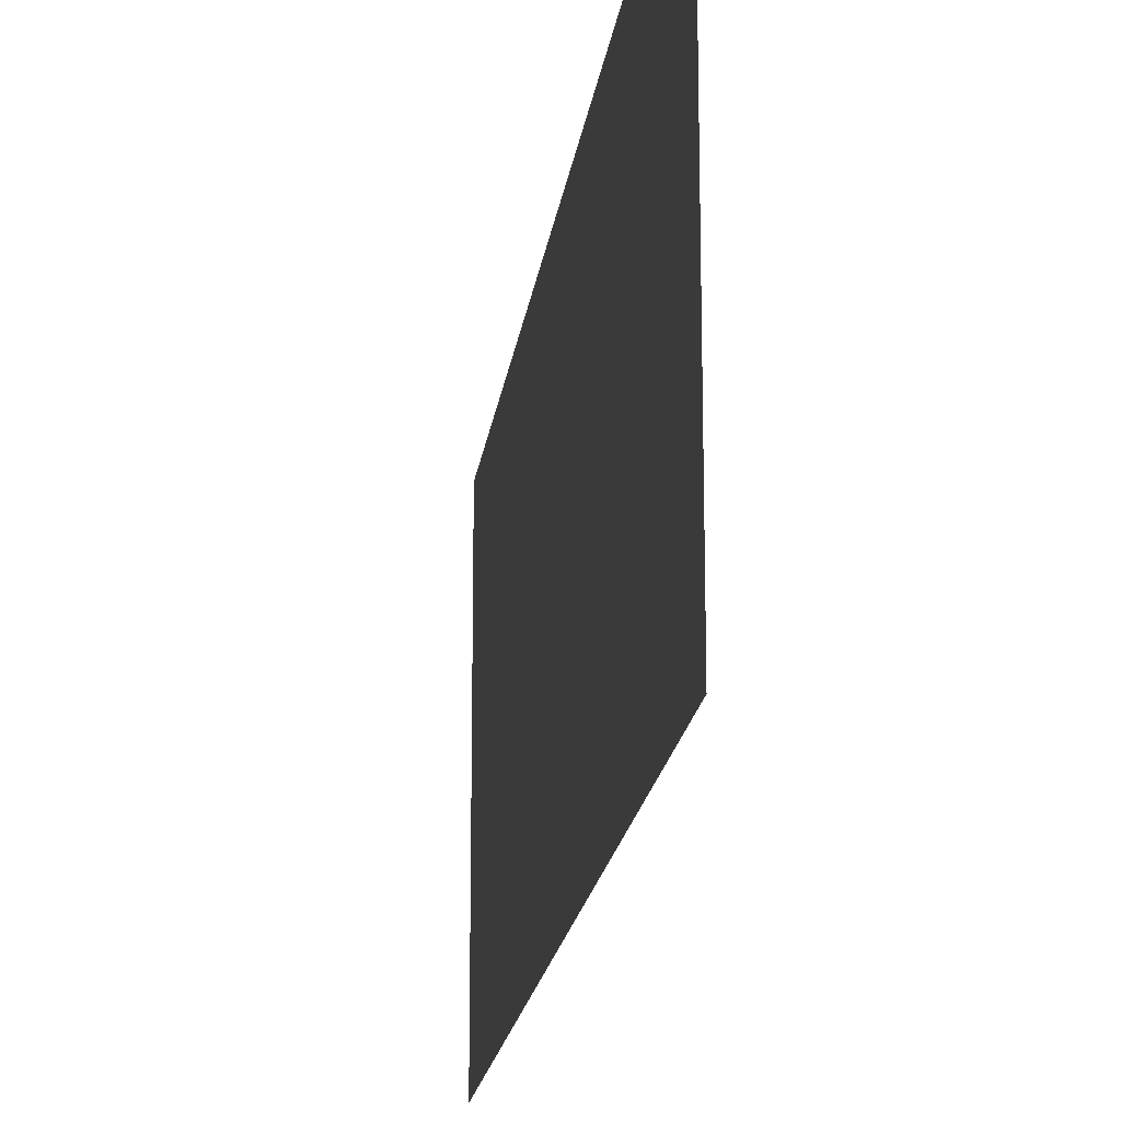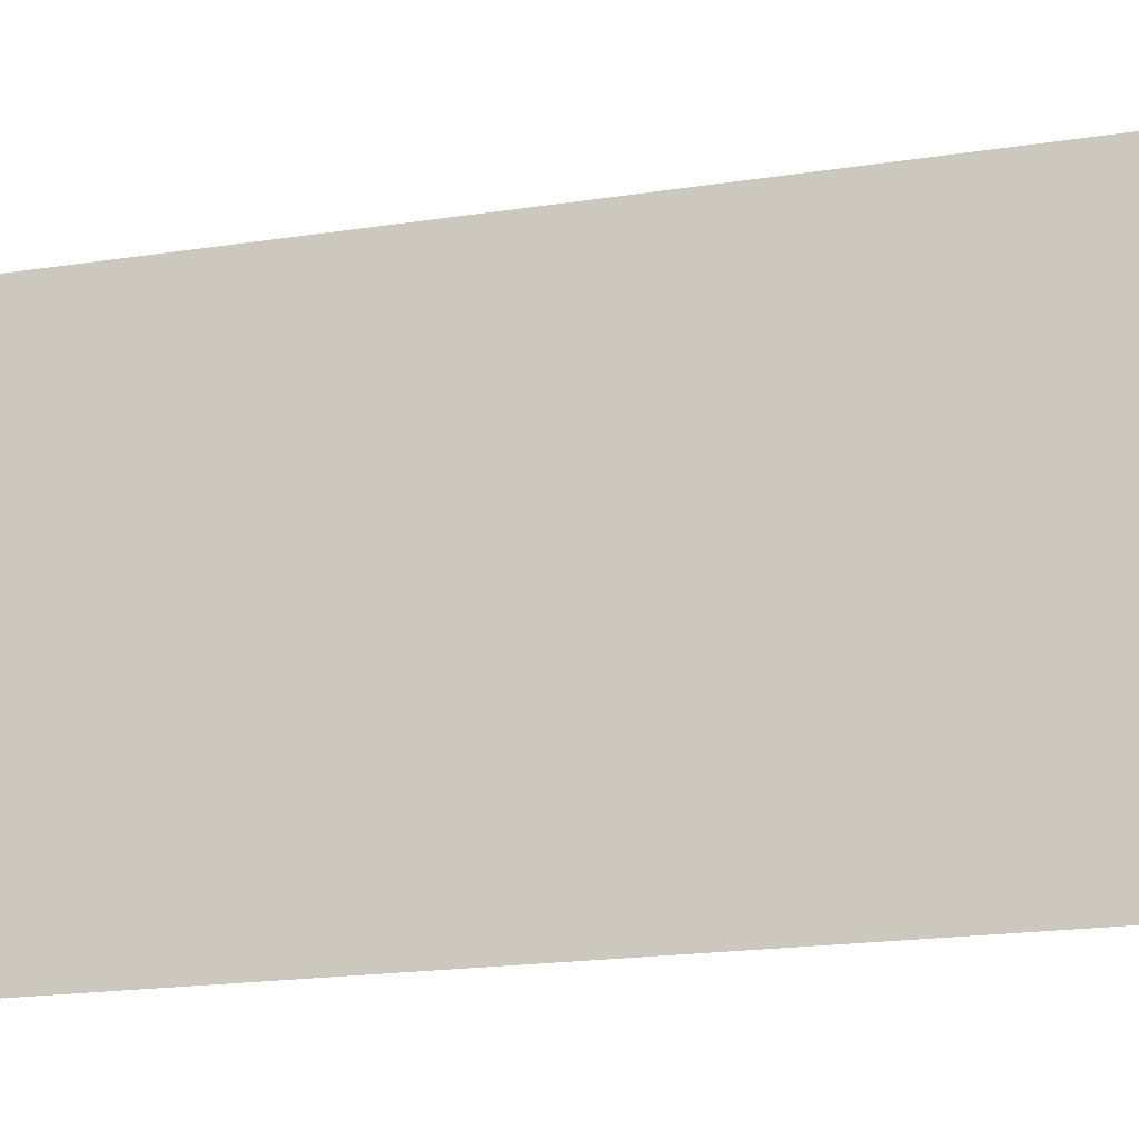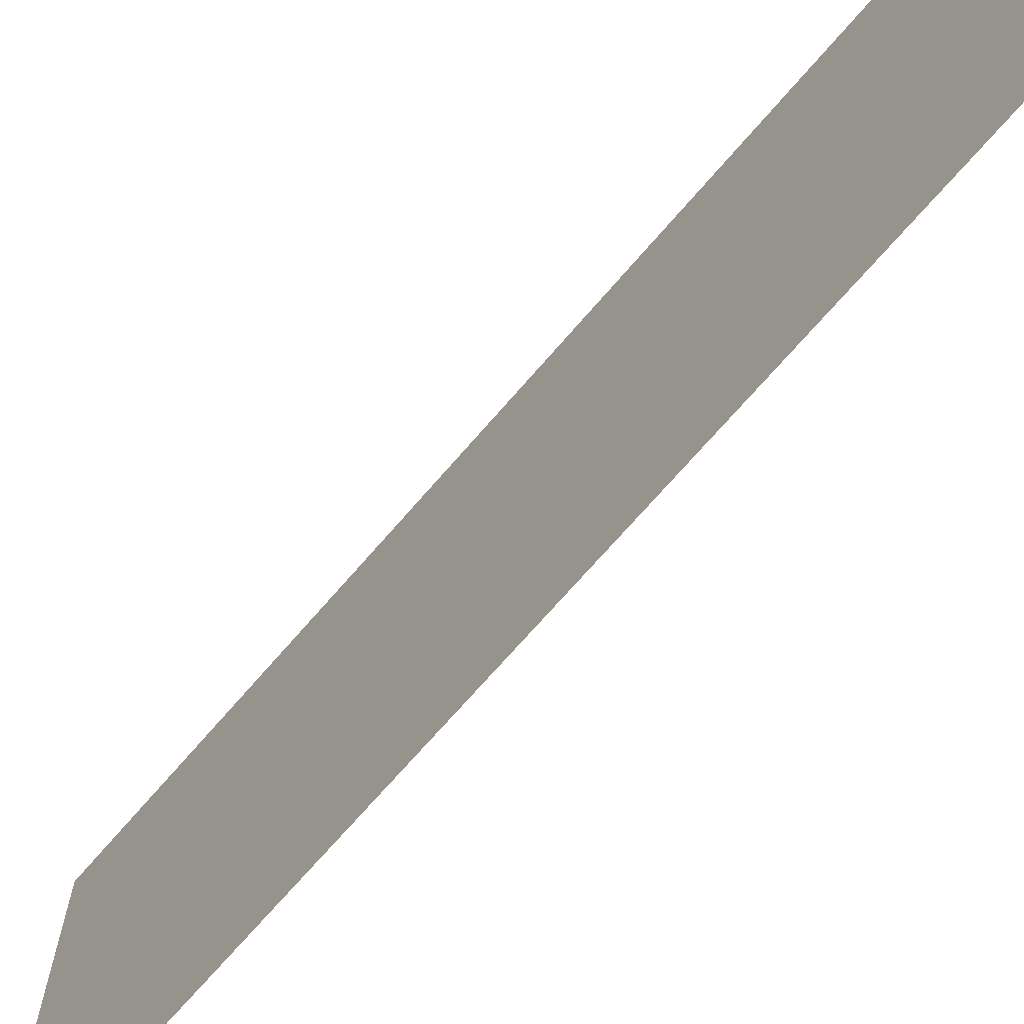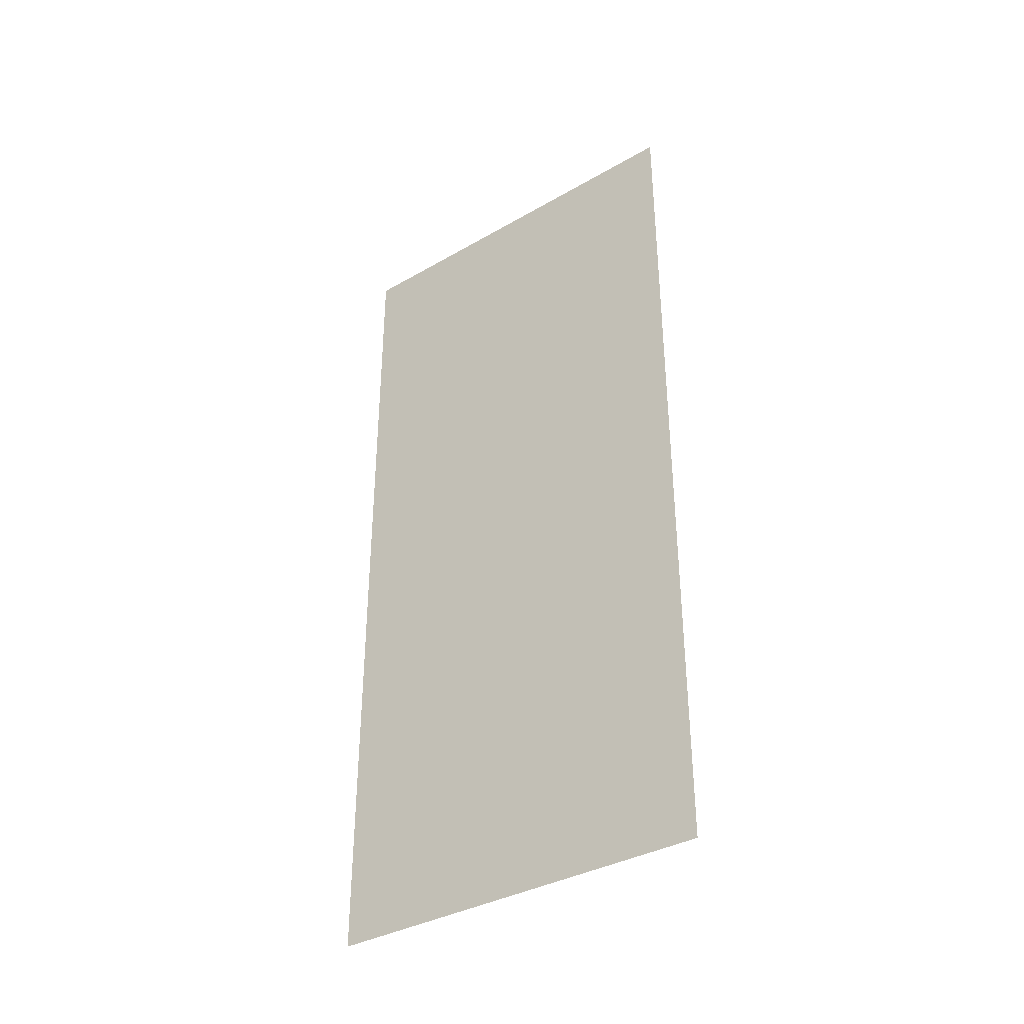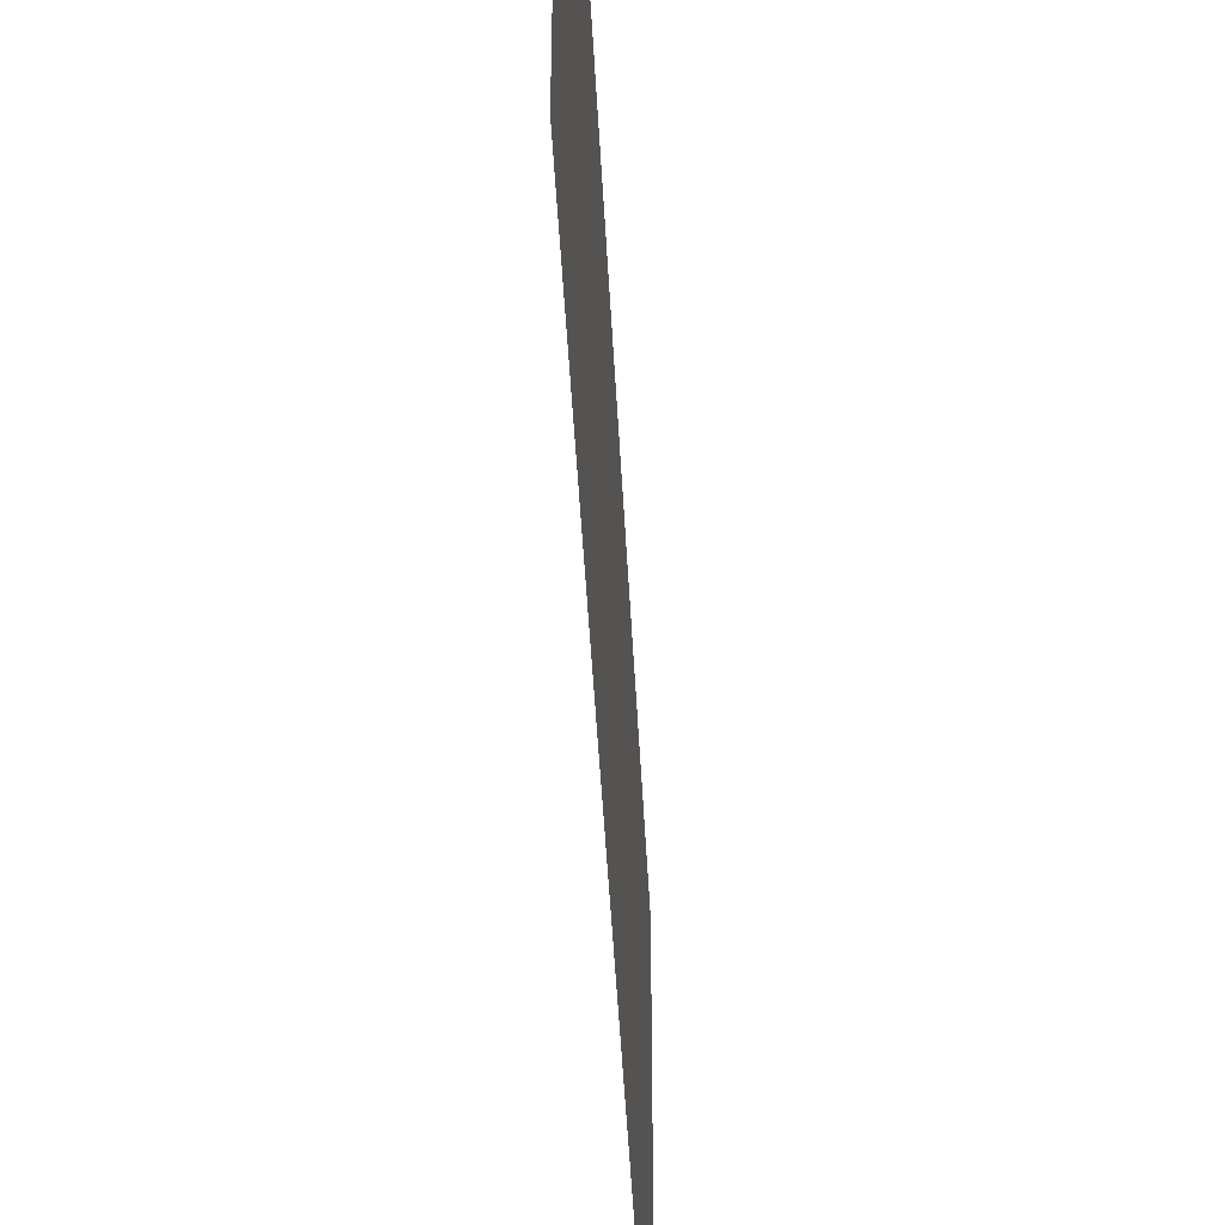
<metadata>
{"format":"obj","ext":"obj","renderer":"f3d","projection":"perspective","resolution":1024,"background":"white","views":[{"elev":-18.7,"azim":-7.3,"up":"+Y"},{"elev":-17.9,"azim":107.3,"up":"+Y"},{"elev":-69.4,"azim":-40.6,"up":"+Y"},{"elev":-36.3,"azim":126.9,"up":"+Z"},{"elev":-46.2,"azim":2.9,"up":"+Y"}]}
</metadata>
<code>
o parede-direita
v -14.95 11.08 10.65
v -14.95 0 10.65
v -14.95 11.08 -13.54
v -14.95 0 -13.54
f 2 3 1
f 2 4 3

</code>
